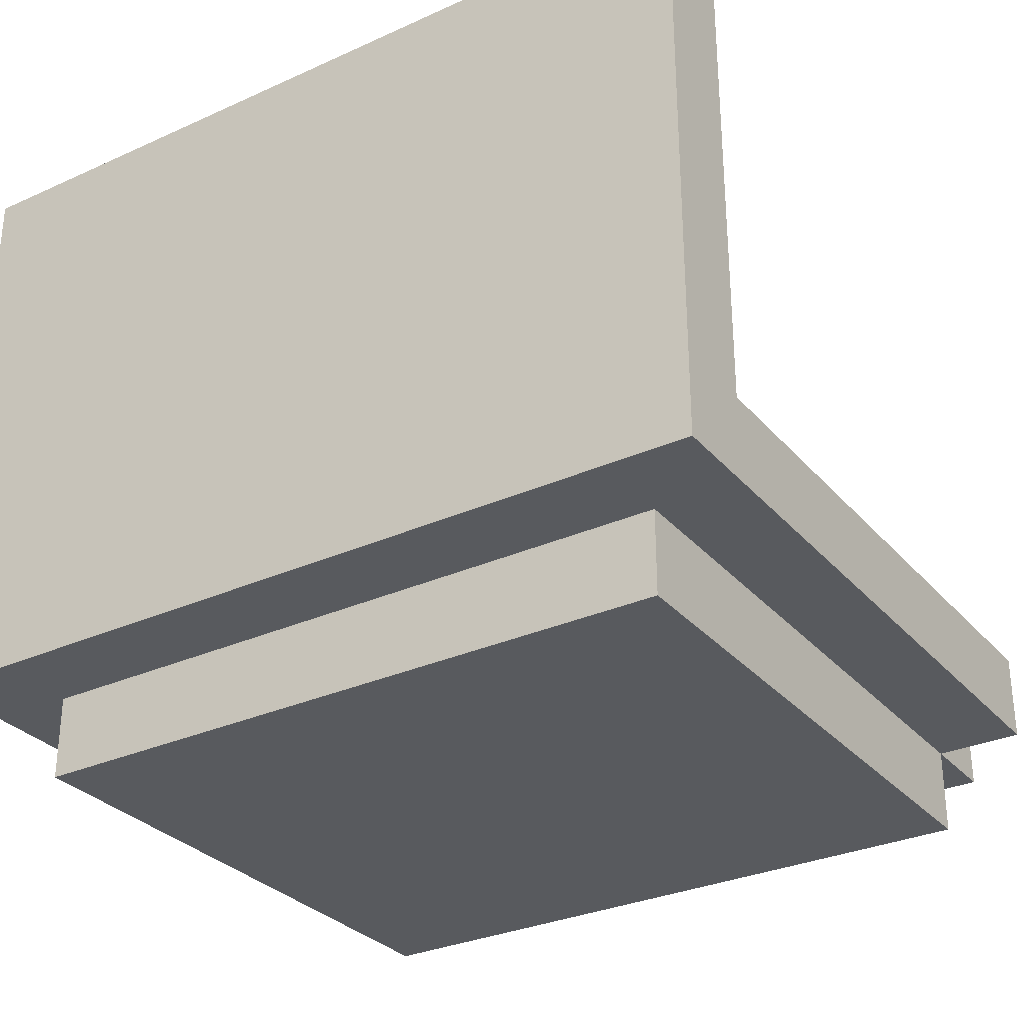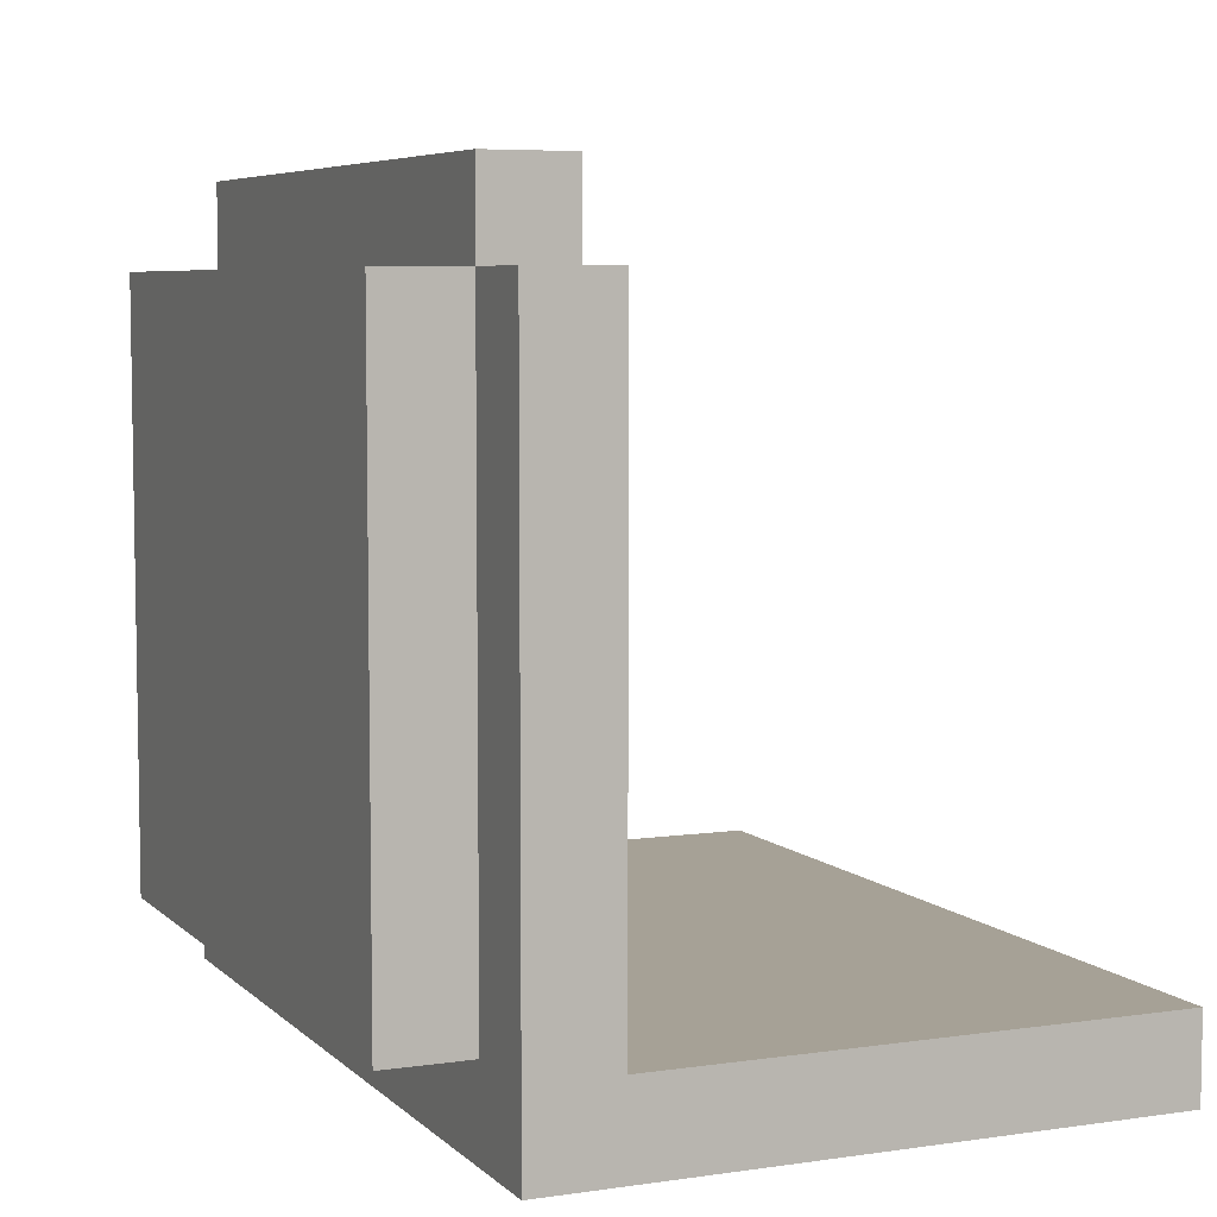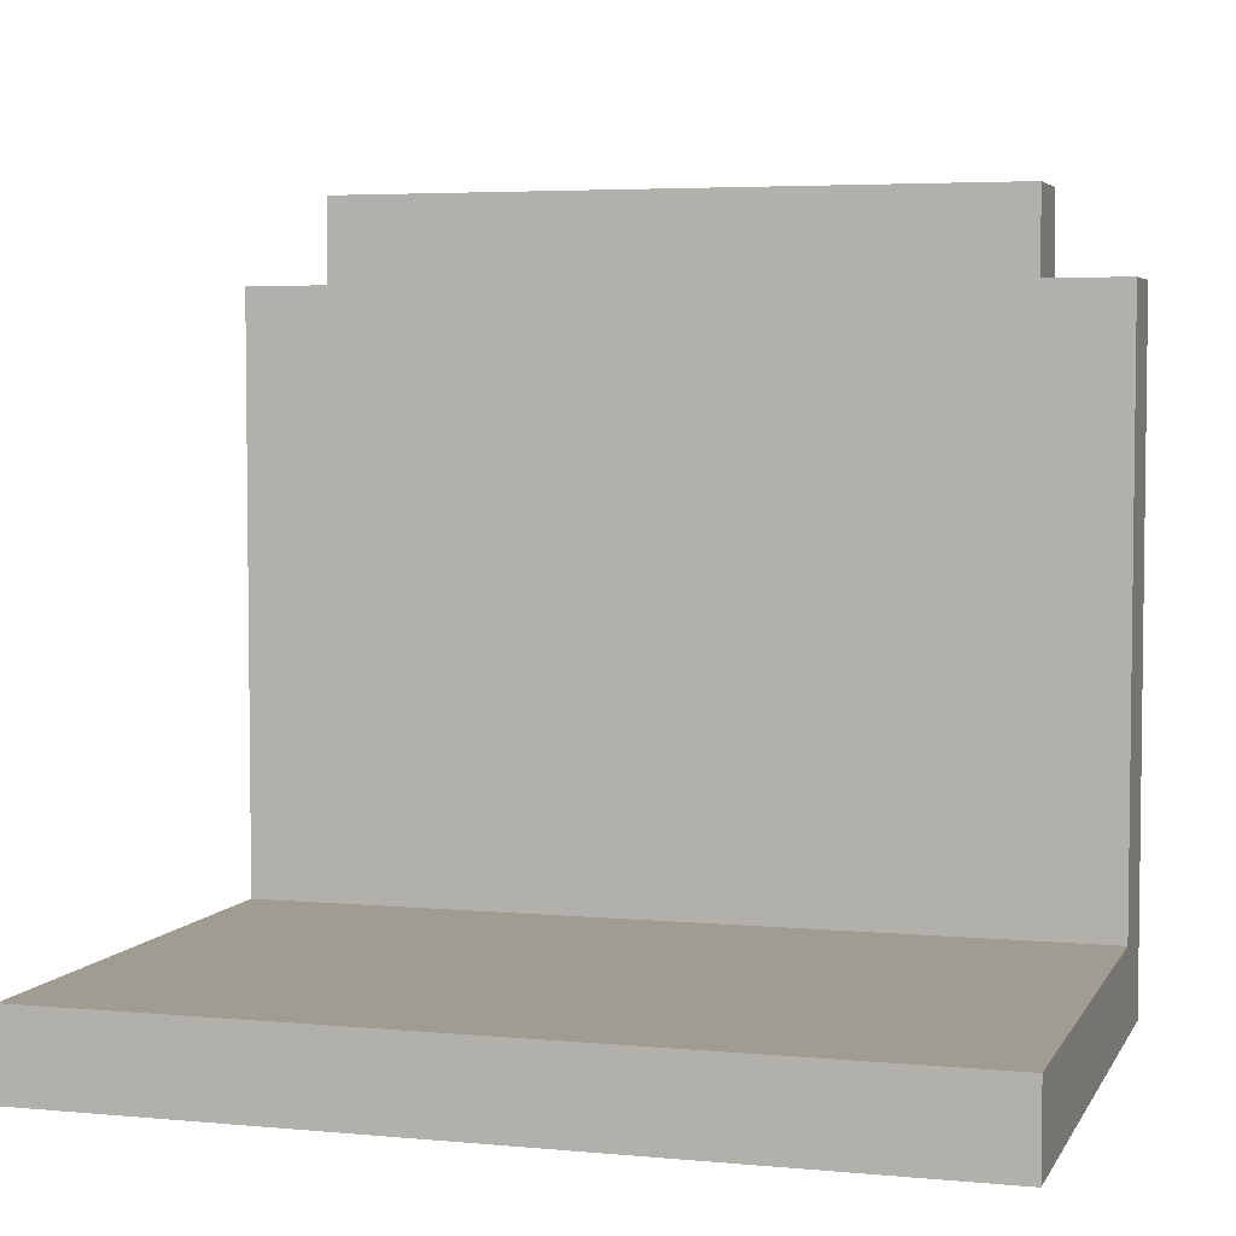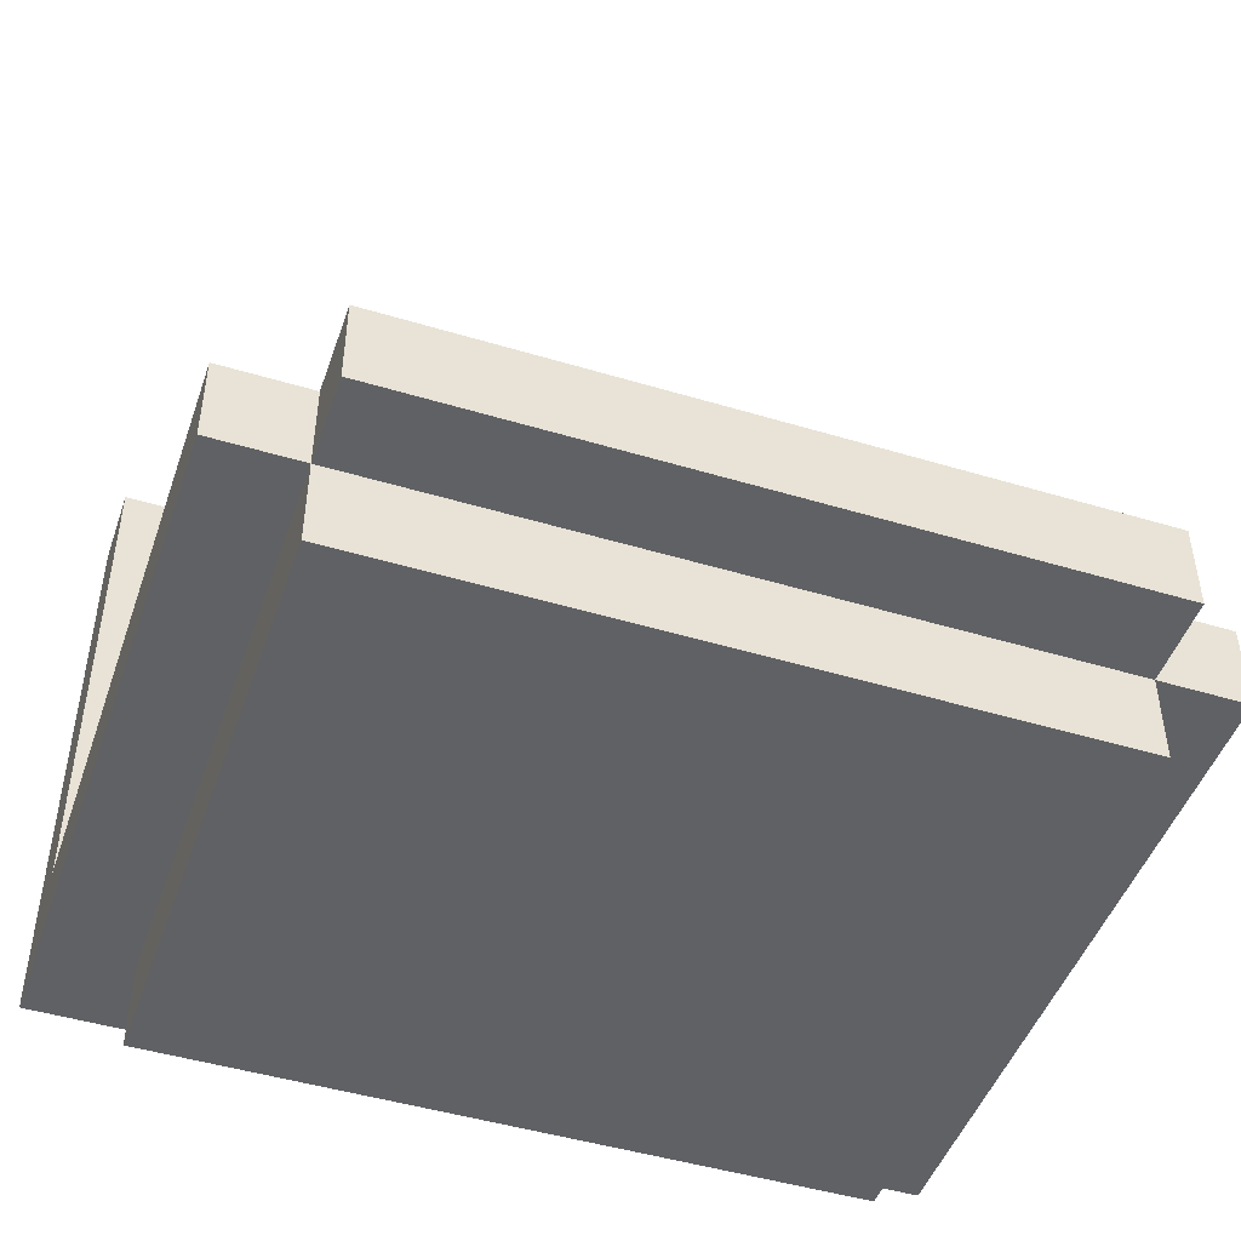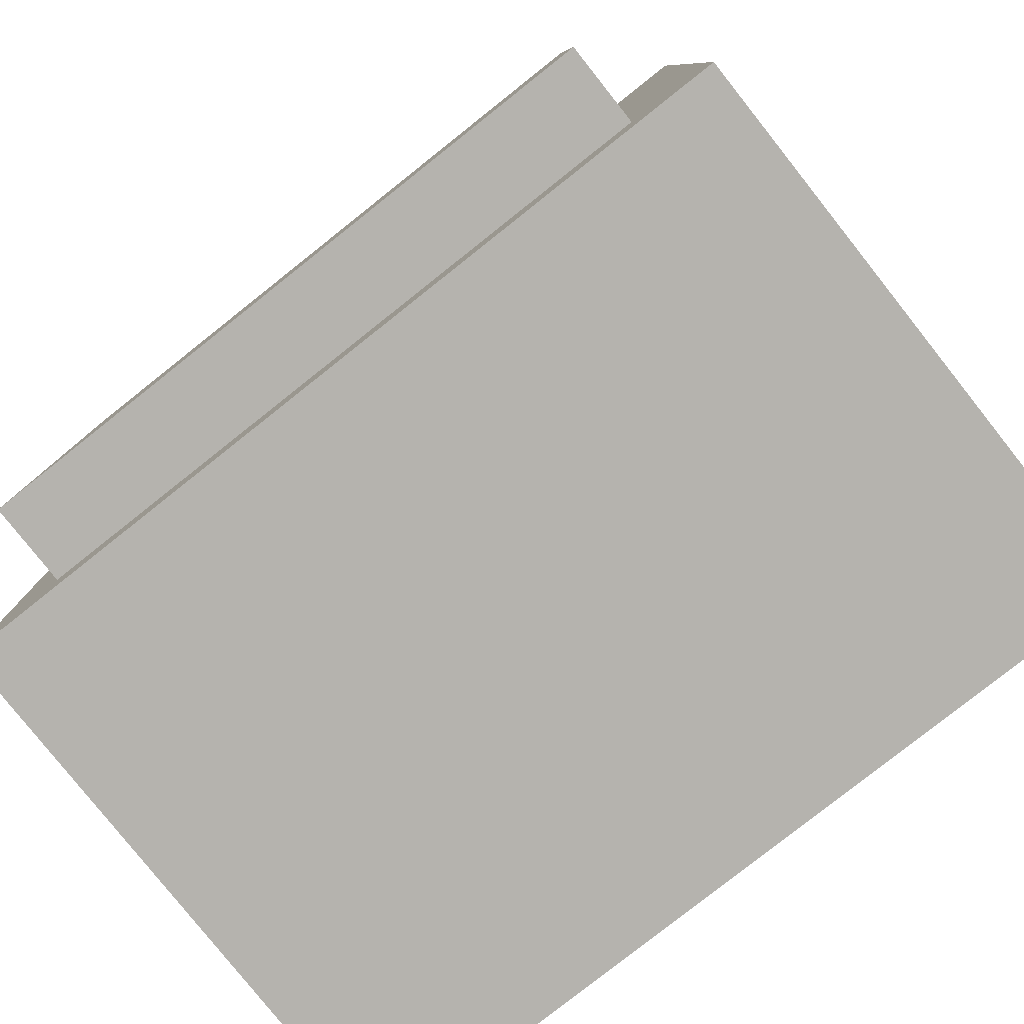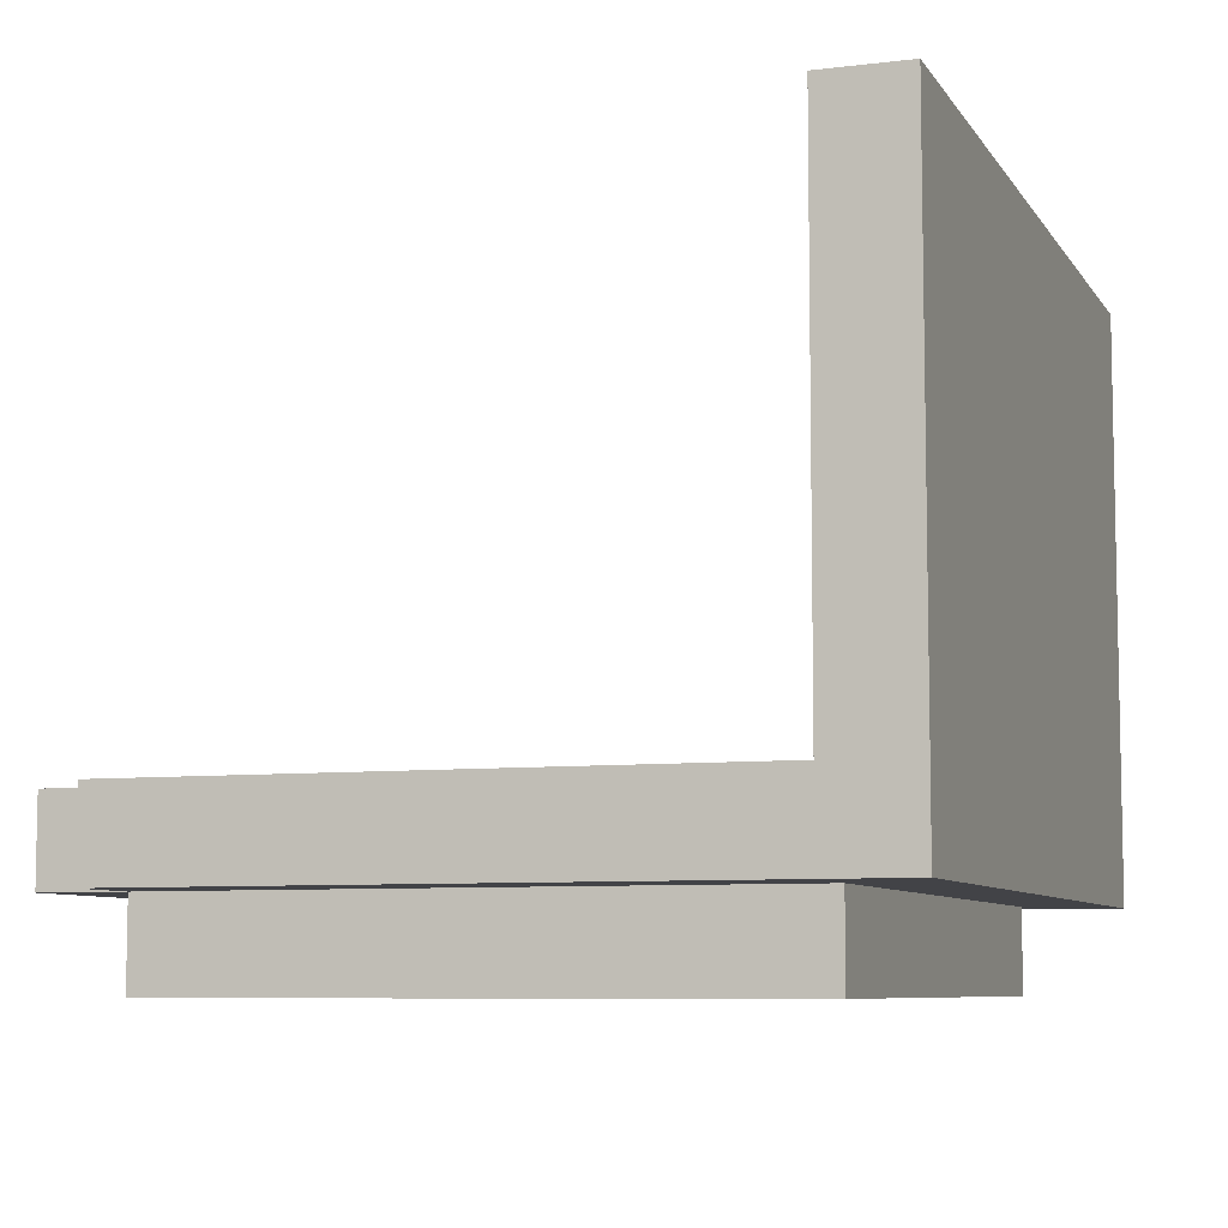
<metadata>
{"format":"obj","ext":"obj","renderer":"f3d","projection":"perspective","resolution":1024,"background":"white","views":[{"elev":-30.7,"azim":33.0,"up":"+Z"},{"elev":6.2,"azim":-113.6,"up":"+Y"},{"elev":4.5,"azim":16.7,"up":"+Y"},{"elev":-47.3,"azim":161.2,"up":"+Z"},{"elev":-79.9,"azim":-141.6,"up":"+Y"},{"elev":-7.4,"azim":-71.0,"up":"+Z"}]}
</metadata>
<code>
o
v -3.2 0 -0.7
v -3.2 0 -1.4
v -3.2 0.1 -0.7
v -3.2 0.1 -1.3
v -3.2 0.8 -1.3
v -3.2 0.8 -1.4
v -3.1 0.1 -1.4
v -3.1 0.1 -1.5
v -3.1 0.8 -1.3
v -3.1 0.8 -1.4
v -3.1 0.8 -1.5
v -3.1 0.9 -1.3
v -3.1 0.9 -1.4
v -2.3 0.1 -1.4
v -2.3 0.1 -1.5
v -2.3 0.8 -1.3
v -2.3 0.8 -1.4
v -2.3 0.8 -1.5
v -2.3 0.9 -1.3
v -2.3 0.9 -1.4
v -2.2 0 -0.7
v -2.2 0 -1.4
v -2.2 0.1 -0.7
v -2.2 0.1 -1.3
v -2.2 0.8 -1.3
v -2.2 0.8 -1.4
v -3.2 0 -0.7
v -3.2 0.1 -0.7
v -2.2 0 -0.7
v -2.2 0.1 -0.7
v -3.2 0.1 -1.3
v -3.2 0.8 -1.3
v -3.1 0.2 -1.3
v -3.1 0.8 -1.3
v -3.1 0.9 -1.3
v -2.3 0.2 -1.3
v -2.3 0.8 -1.3
v -2.3 0.9 -1.3
v -2.2 0.1 -1.3
v -2.2 0.8 -1.3
v -3.2 0 -1.4
v -3.2 0.8 -1.4
v -3.1 0.1 -1.4
v -3.1 0.8 -1.4
v -3.1 0.9 -1.4
v -2.3 0.1 -1.4
v -2.3 0.8 -1.4
v -2.3 0.9 -1.4
v -2.2 0 -1.4
v -2.2 0.8 -1.4
v -3.1 0.1 -1.5
v -3.1 0.8 -1.5
v -2.3 0.1 -1.5
v -2.3 0.8 -1.5
v -3.2 0 -0.7
v -2.2 0 -0.7
v -3.1 0 -0.8
v -2.6 0 -0.8
v -2.5 0 -0.8
v -2.3 0 -0.8
v -2.5 0 -1
v -2.3 0 -1
v -2.5 0 -1.1
v -2.3 0 -1.1
v -3.1 0 -1.2
v -2.6 0 -1.2
v -2.5 0 -1.2
v -2.3 0 -1.2
v -3.2 0 -1.4
v -2.2 0 -1.4
v -3.1 0.1 -1.4
v -2.3 0.1 -1.4
v -3.1 0.1 -1.5
v -2.3 0.1 -1.5
v -3.2 0.1 -0.7
v -2.2 0.1 -0.7
v -3.1 0.1 -0.8
v -2.6 0.1 -0.8
v -2.5 0.1 -0.8
v -2.3 0.1 -0.8
v -2.5 0.1 -1
v -2.3 0.1 -1
v -2.5 0.1 -1.1
v -2.3 0.1 -1.1
v -3.1 0.1 -1.2
v -2.6 0.1 -1.2
v -2.5 0.1 -1.2
v -2.3 0.1 -1.2
v -3.2 0.1 -1.3
v -2.2 0.1 -1.3
v -3.2 0.8 -1.3
v -3.1 0.8 -1.3
v -2.3 0.8 -1.3
v -2.2 0.8 -1.3
v -3.2 0.8 -1.4
v -3.1 0.8 -1.4
v -2.3 0.8 -1.4
v -2.2 0.8 -1.4
v -3.1 0.8 -1.5
v -2.3 0.8 -1.5
v -3.1 0.9 -1.3
v -2.3 0.9 -1.3
v -3.1 0.9 -1.4
v -2.3 0.9 -1.4
f 3 2 1
f 4 2 3
f 5 2 4
f 6 2 5
f 10 8 7
f 11 8 10
f 12 10 9
f 13 10 12
f 14 15 17
f 17 15 18
f 16 17 19
f 19 17 20
f 21 22 23
f 23 22 24
f 24 22 25
f 25 22 26
f 29 28 27
f 30 28 29
f 33 32 31
f 34 32 33
f 36 33 31
f 36 34 33
f 37 35 34
f 37 34 36
f 38 35 37
f 39 36 31
f 39 37 36
f 40 37 39
f 41 42 43
f 43 42 44
f 41 43 46
f 44 45 47
f 47 45 48
f 41 46 49
f 46 47 49
f 49 47 50
f 51 52 53
f 53 52 54
f 57 56 55
f 58 56 57
f 59 56 58
f 60 56 59
f 61 59 58
f 61 60 59
f 62 56 60
f 62 60 61
f 63 61 58
f 63 62 61
f 64 56 62
f 64 62 63
f 65 57 55
f 65 58 57
f 66 63 58
f 66 58 65
f 67 64 63
f 67 63 66
f 68 56 64
f 68 64 67
f 69 67 66
f 69 66 65
f 69 68 67
f 69 65 55
f 70 56 68
f 70 68 69
f 73 72 71
f 74 72 73
f 75 76 77
f 77 76 78
f 78 76 79
f 79 76 80
f 78 79 81
f 79 80 81
f 80 76 82
f 81 80 82
f 78 81 83
f 81 82 83
f 82 76 84
f 83 82 84
f 75 77 85
f 77 78 85
f 78 83 86
f 85 78 86
f 83 84 87
f 86 83 87
f 84 76 88
f 87 84 88
f 86 87 89
f 85 86 89
f 87 88 89
f 75 85 89
f 88 76 90
f 89 88 90
f 91 92 95
f 95 92 96
f 93 94 97
f 97 94 98
f 96 97 99
f 99 97 100
f 101 102 103
f 103 102 104

</code>
